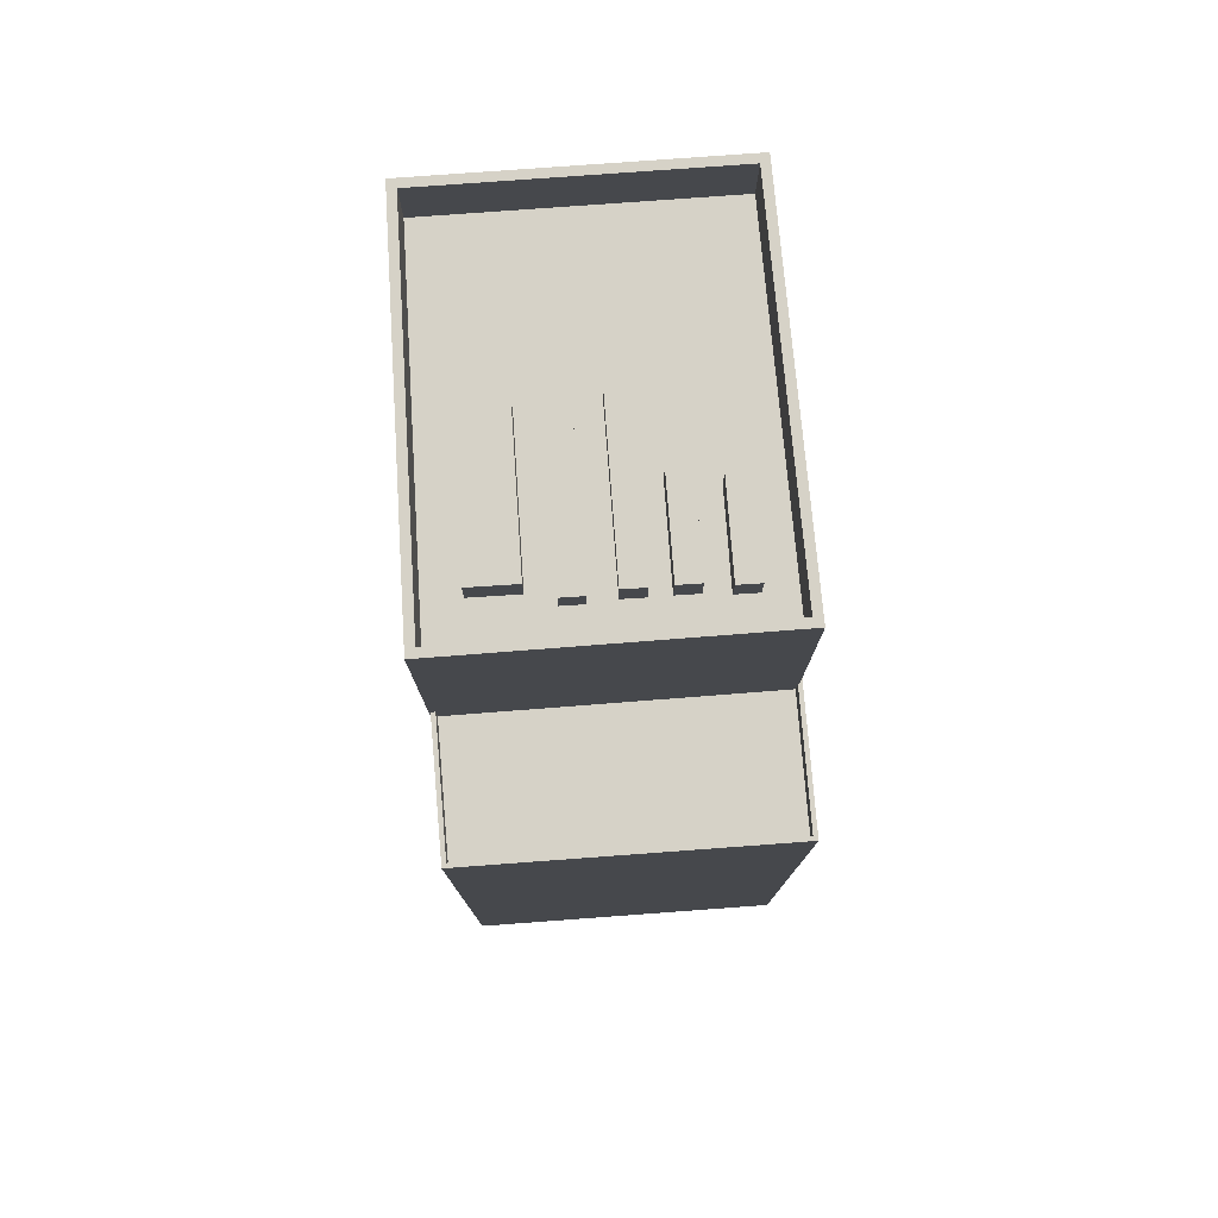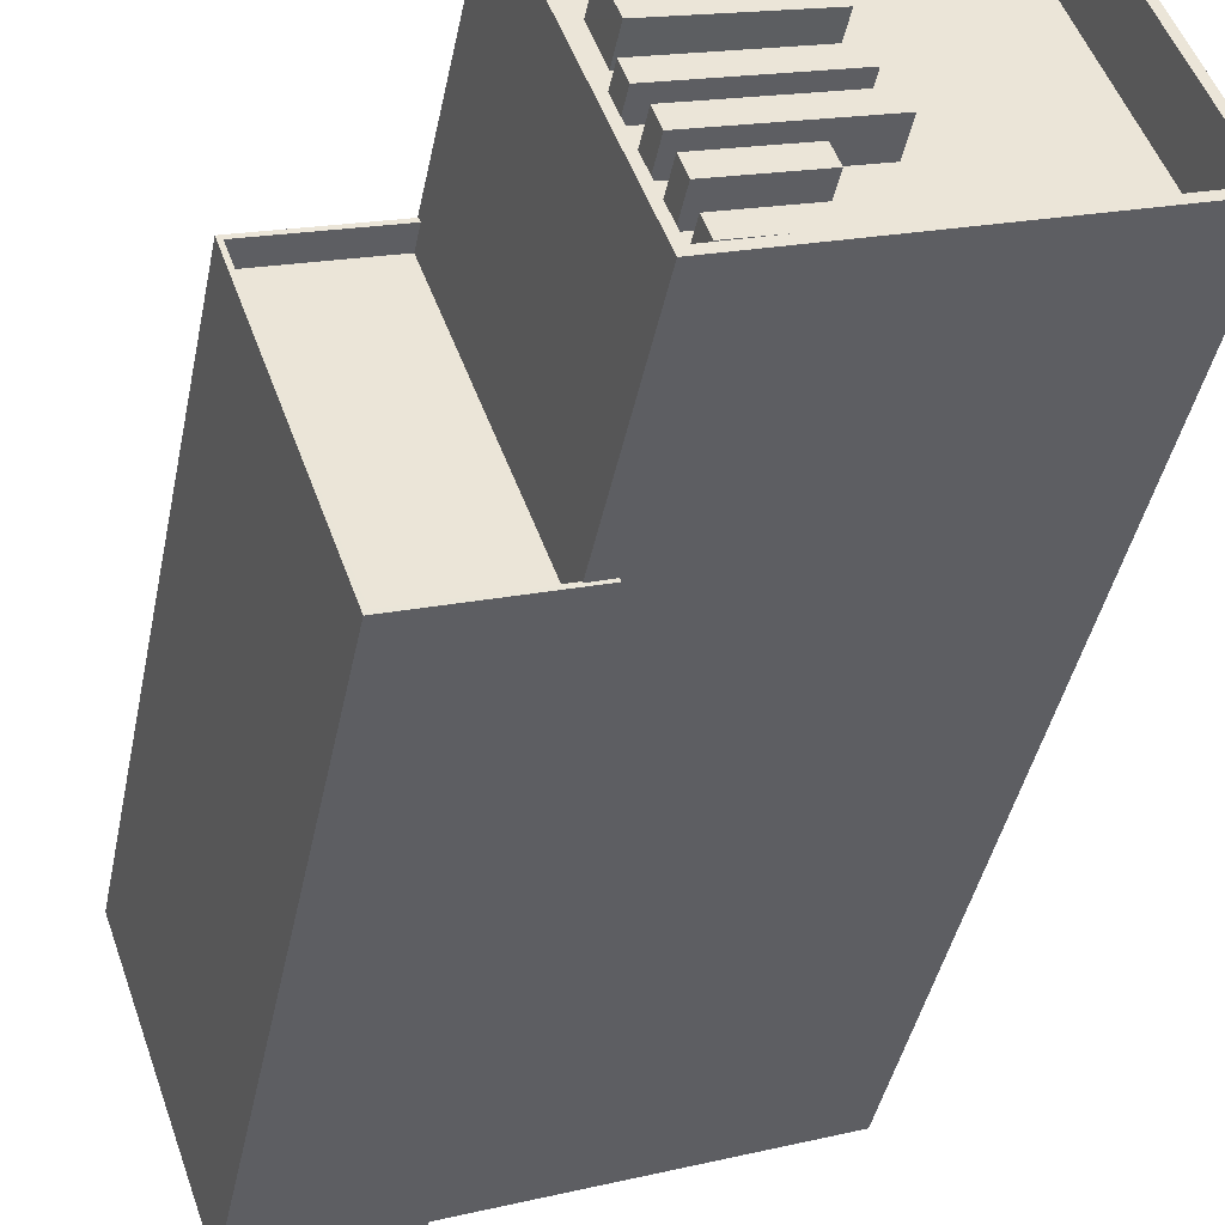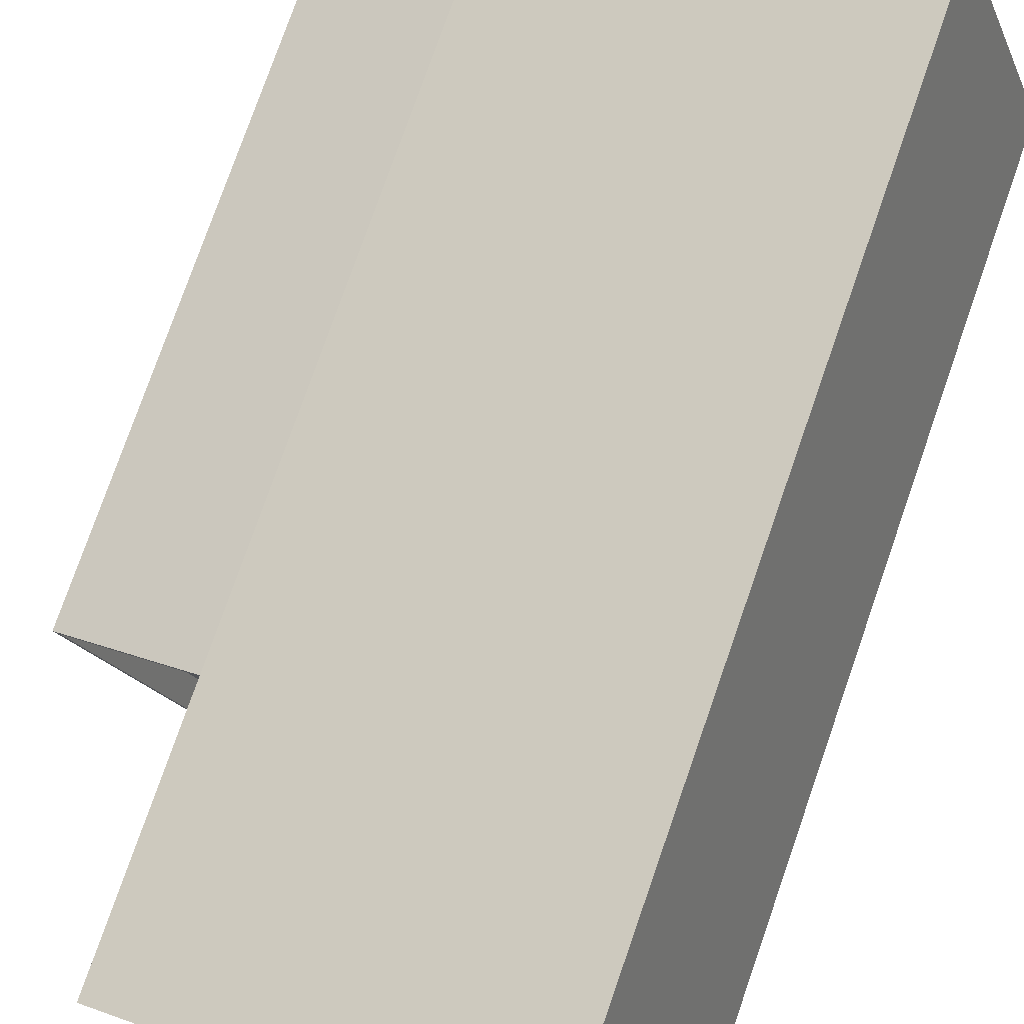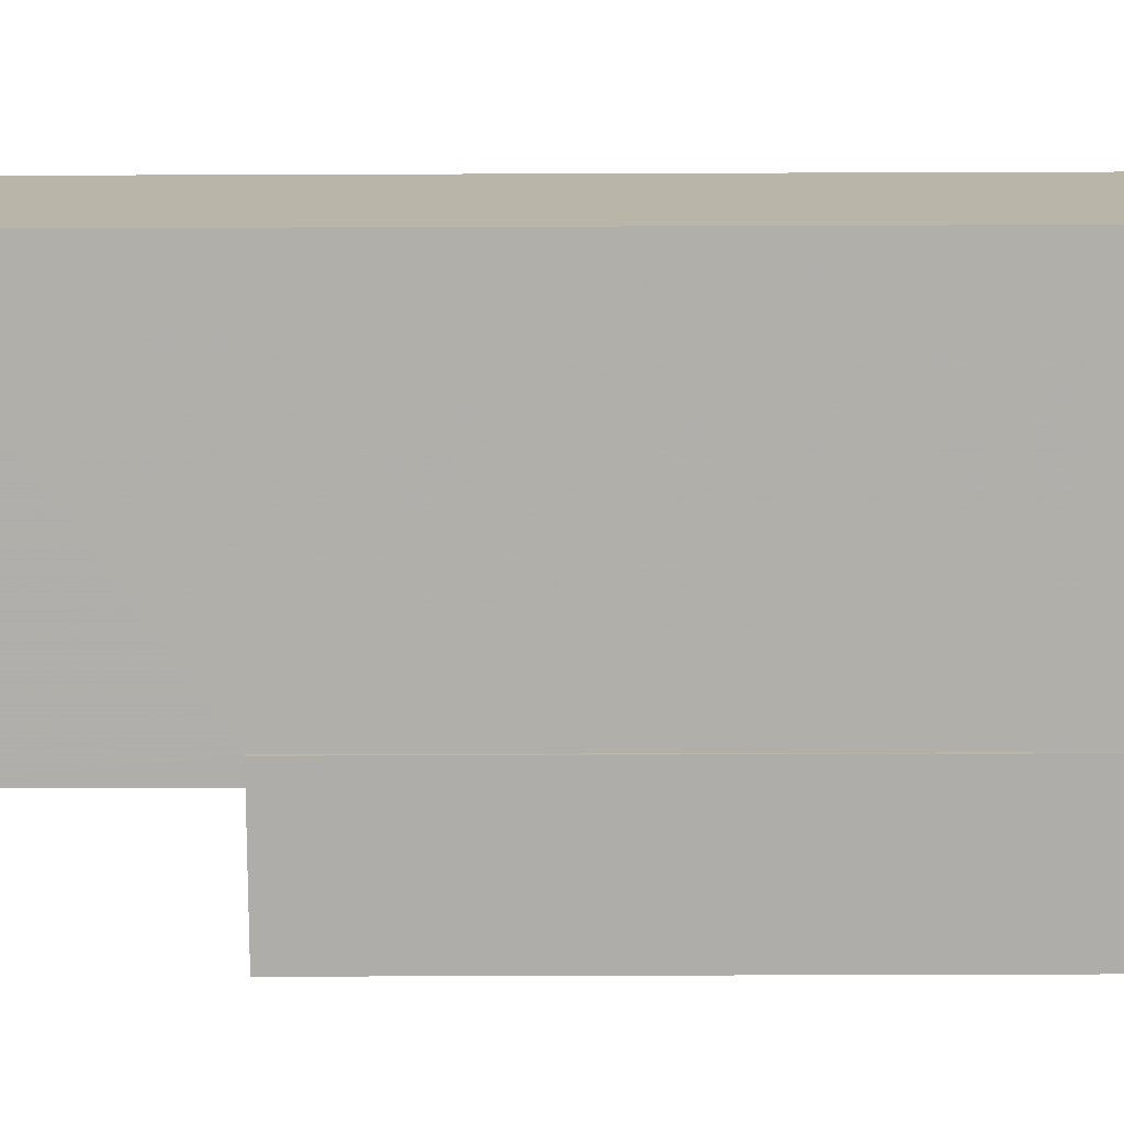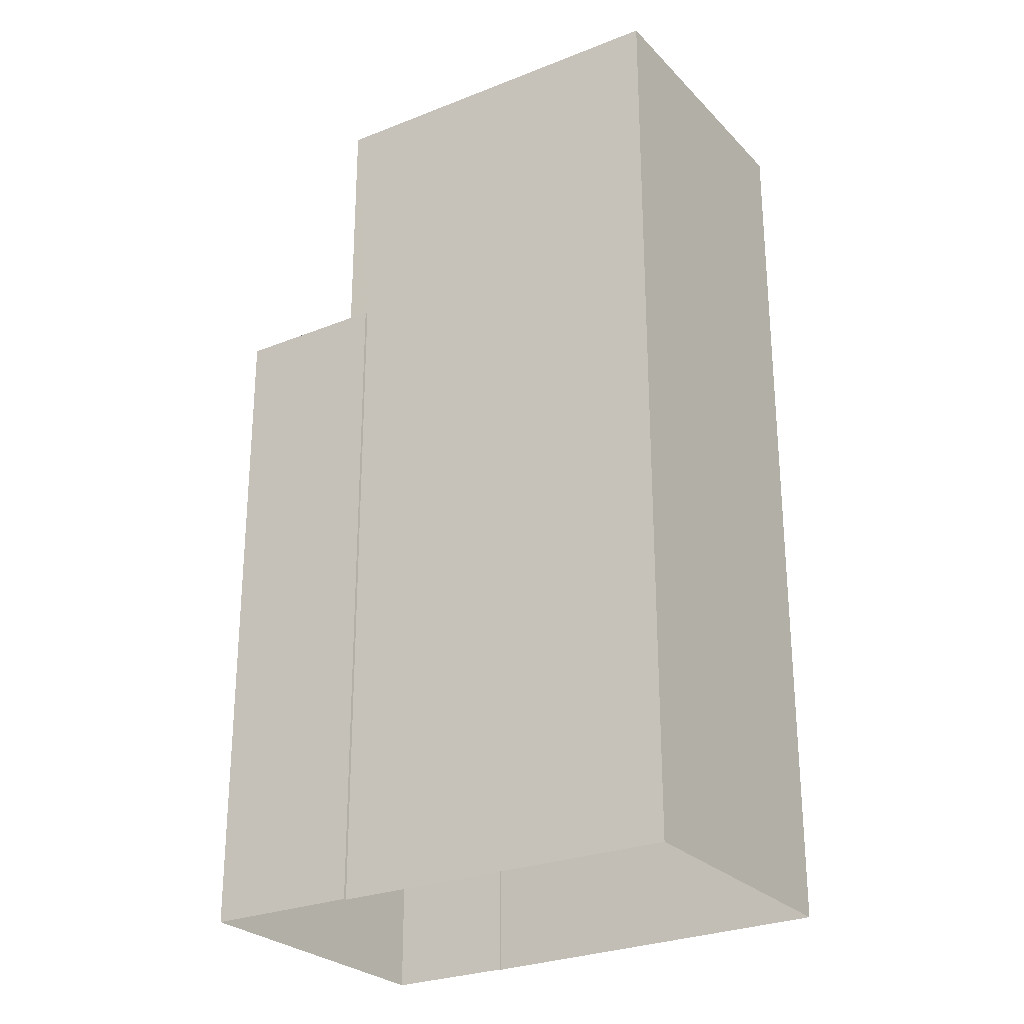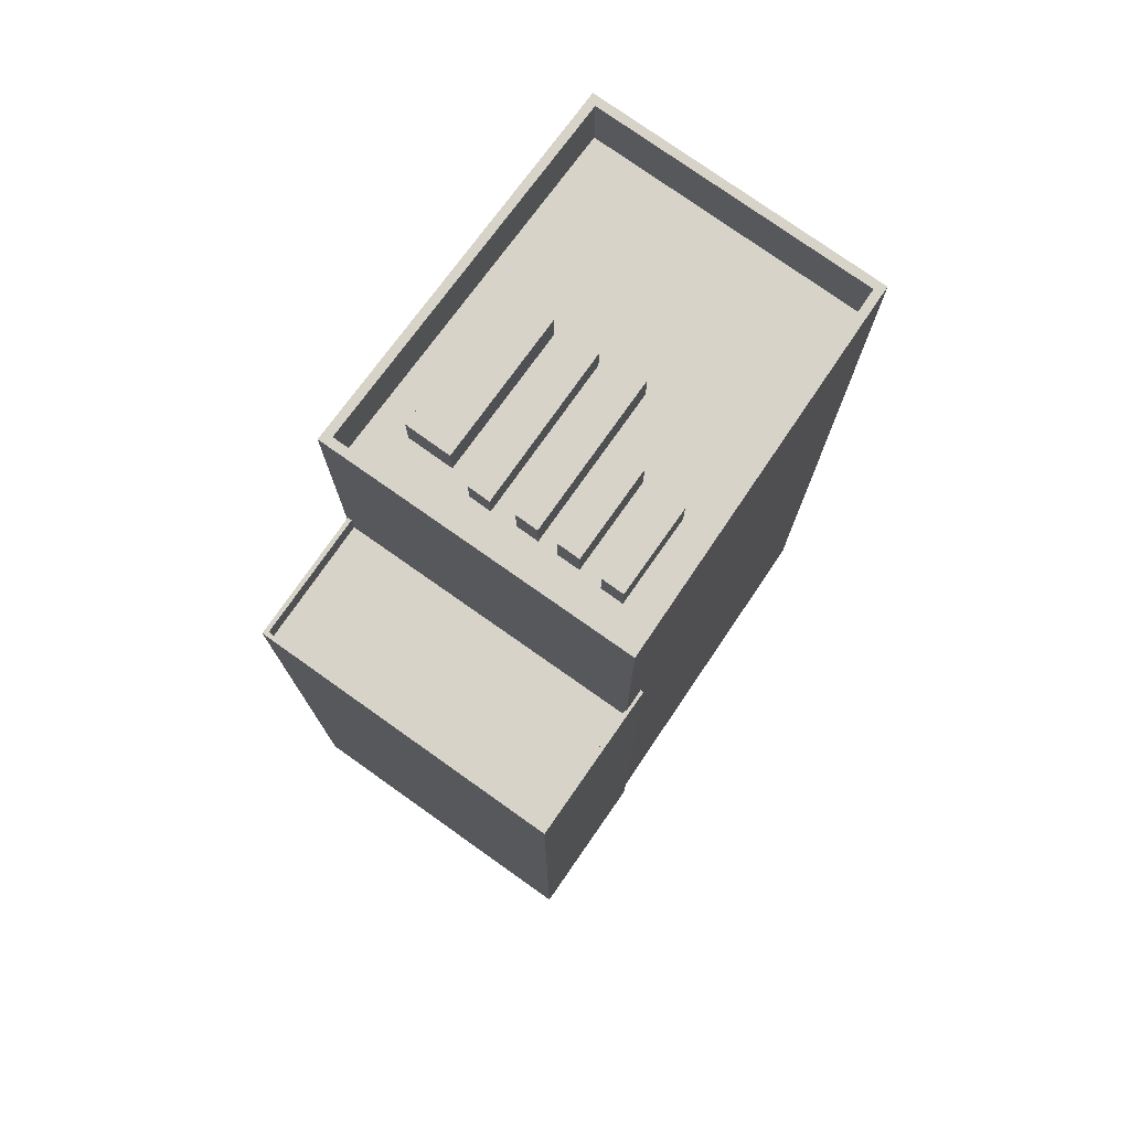
<metadata>
{"format":"obj","ext":"obj","renderer":"f3d","projection":"perspective","resolution":1024,"background":"white","views":[{"elev":78.6,"azim":-74.6,"up":"+Z"},{"elev":-43.1,"azim":-11.6,"up":"+Y"},{"elev":78.0,"azim":19.3,"up":"+Y"},{"elev":-57.0,"azim":90.2,"up":"+Y"},{"elev":-26.7,"azim":52.7,"up":"+Z"},{"elev":76.7,"azim":-35.0,"up":"+Z"}]}
</metadata>
<code>
v -5388 -3.472e+04 4.567
v -5383 -3.472e+04 4.568
v -5383 -3.473e+04 4.559
v -5377 -3.473e+04 4.56
v -5377 -3.473e+04 4.56
v -5383 -3.472e+04 4.568
v -5366 -3.471e+04 4.57
v -5361 -3.472e+04 4.562
v -5379 -3.472e+04 44.78
v -5382 -3.472e+04 44.78
v -5382 -3.472e+04 44.78
v -5366 -3.471e+04 44.78
v -5373 -3.471e+04 44.78
v -5366 -3.471e+04 44.78
v -5372 -3.472e+04 44.78
v -5380 -3.472e+04 44.78
v -5379 -3.472e+04 44.78
v -5365 -3.472e+04 44.78
v -5372 -3.472e+04 44.78
v -5379 -3.472e+04 44.78
v -5373 -3.473e+04 44.78
v -5362 -3.472e+04 44.78
v -5363 -3.472e+04 44.78
v -5377 -3.473e+04 44.77
v -5376 -3.473e+04 44.77
v -5378 -3.473e+04 44.78
v -5377 -3.473e+04 44.78
v -5373 -3.473e+04 44.78
v -5373 -3.472e+04 44.78
v -5363 -3.472e+04 44.78
v -5373 -3.472e+04 44.78
v -5379 -3.472e+04 44.78
v -5377 -3.473e+04 44.78
v -5377 -3.472e+04 44.78
v -5371 -3.472e+04 44.78
v -5364 -3.472e+04 44.78
v -5371 -3.472e+04 44.78
v -5378 -3.472e+04 44.78
v -5380 -3.472e+04 44.78
v -5378 -3.472e+04 44.78
v -5372 -3.472e+04 44.78
v -5378 -3.472e+04 44.78
v -5382 -3.472e+04 47.78
v -5383 -3.472e+04 47.78
v -5378 -3.473e+04 47.77
v -5377 -3.473e+04 47.77
v -5366 -3.471e+04 47.78
v -5366 -3.471e+04 47.78
v -5361 -3.472e+04 47.78
v -5362 -3.472e+04 47.78
v -5379 -3.472e+04 46.55
v -5379 -3.472e+04 46.55
v -5372 -3.472e+04 46.55
v -5373 -3.471e+04 46.55
v -5377 -3.473e+04 46.43
v -5373 -3.473e+04 46.43
v -5373 -3.473e+04 46.43
v -5376 -3.473e+04 46.43
v -5377 -3.472e+04 46.57
v -5373 -3.472e+04 46.57
v -5373 -3.472e+04 46.57
v -5377 -3.473e+04 46.57
v -5378 -3.472e+04 46.51
v -5378 -3.472e+04 46.51
v -5371 -3.472e+04 46.51
v -5371 -3.472e+04 46.51
v -5379 -3.472e+04 46.24
v -5378 -3.472e+04 46.24
v -5372 -3.472e+04 46.24
v -5372 -3.472e+04 46.24
v -5378 -3.473e+04 34.89
v -5388 -3.472e+04 34.9
v -5383 -3.473e+04 34.89
v -5383 -3.472e+04 34.9
v -5383 -3.472e+04 36.1
v -5383 -3.472e+04 36.1
v -5388 -3.472e+04 36.1
v -5377 -3.473e+04 36.09
v -5378 -3.473e+04 36.09
v -5377 -3.473e+04 36.09
v -5388 -3.472e+04 36.1
v -5383 -3.473e+04 36.09
v -5383 -3.473e+04 36.09
v -5378 -3.473e+04 36.09
f 1 2 3
f 4 3 5
f 2 6 7
f 8 5 7
f 3 2 5
f 5 2 7
f 9 10 11
f 12 10 13
f 14 12 13
f 13 10 9
f 14 13 15
f 16 17 11
f 11 17 9
f 18 14 15
f 18 15 19
f 17 20 19
f 16 20 17
f 15 17 19
f 21 22 23
f 22 21 24
f 24 25 26
f 26 25 27
f 23 28 21
f 21 25 24
f 29 30 31
f 29 23 30
f 32 26 33
f 34 32 33
f 28 23 29
f 33 26 27
f 28 33 27
f 28 29 33
f 35 36 37
f 36 35 30
f 38 39 40
f 31 30 35
f 39 32 40
f 40 31 35
f 40 34 31
f 32 34 40
f 18 41 36
f 36 41 37
f 39 42 16
f 16 42 20
f 37 41 38
f 38 42 39
f 41 18 19
f 38 41 42
f 43 44 45
f 46 43 45
f 43 47 44
f 43 48 47
f 48 49 47
f 48 50 49
f 46 45 49
f 50 46 49
f 51 52 53
f 54 51 53
f 55 56 57
f 55 58 56
f 59 60 61
f 59 62 60
f 63 64 65
f 66 63 65
f 67 68 69
f 70 67 69
f 71 72 73
f 71 74 72
f 75 76 77
f 78 79 80
f 76 81 77
f 80 79 82
f 83 81 82
f 79 84 83
f 77 81 83
f 79 83 82
f 10 43 11
f 11 43 16
f 16 43 39
f 39 43 46
f 32 39 46
f 26 46 24
f 26 32 46
f 43 10 12
f 48 43 12
f 22 50 23
f 23 50 30
f 30 50 36
f 36 50 48
f 18 36 48
f 14 48 12
f 14 18 48
f 46 22 24
f 46 50 22
f 44 47 7
f 6 44 7
f 49 8 7
f 47 49 7
f 45 78 49
f 49 78 8
f 45 79 78
f 8 78 5
f 79 45 84
f 74 71 84
f 2 76 6
f 75 45 44
f 6 76 44
f 74 84 75
f 76 75 44
f 84 45 75
f 13 54 53
f 15 13 53
f 52 15 53
f 52 17 15
f 9 52 51
f 9 17 52
f 13 9 51
f 54 13 51
f 28 57 56
f 21 28 56
f 21 56 58
f 25 21 58
f 27 58 55
f 27 25 58
f 28 55 57
f 28 27 55
f 31 61 60
f 29 31 60
f 29 60 62
f 33 29 62
f 34 62 59
f 34 33 62
f 31 59 61
f 31 34 59
f 37 66 65
f 35 37 65
f 64 35 65
f 64 40 35
f 38 64 63
f 38 40 64
f 37 38 63
f 66 37 63
f 19 70 69
f 41 19 69
f 68 41 69
f 68 42 41
f 20 68 67
f 20 42 68
f 19 20 67
f 70 19 67
f 5 80 4
f 5 78 80
f 4 82 3
f 4 80 82
f 82 1 3
f 82 81 1
f 2 1 81
f 76 2 81
f 74 77 72
f 74 75 77
f 71 73 83
f 84 71 83
f 83 73 72
f 77 83 72

</code>
